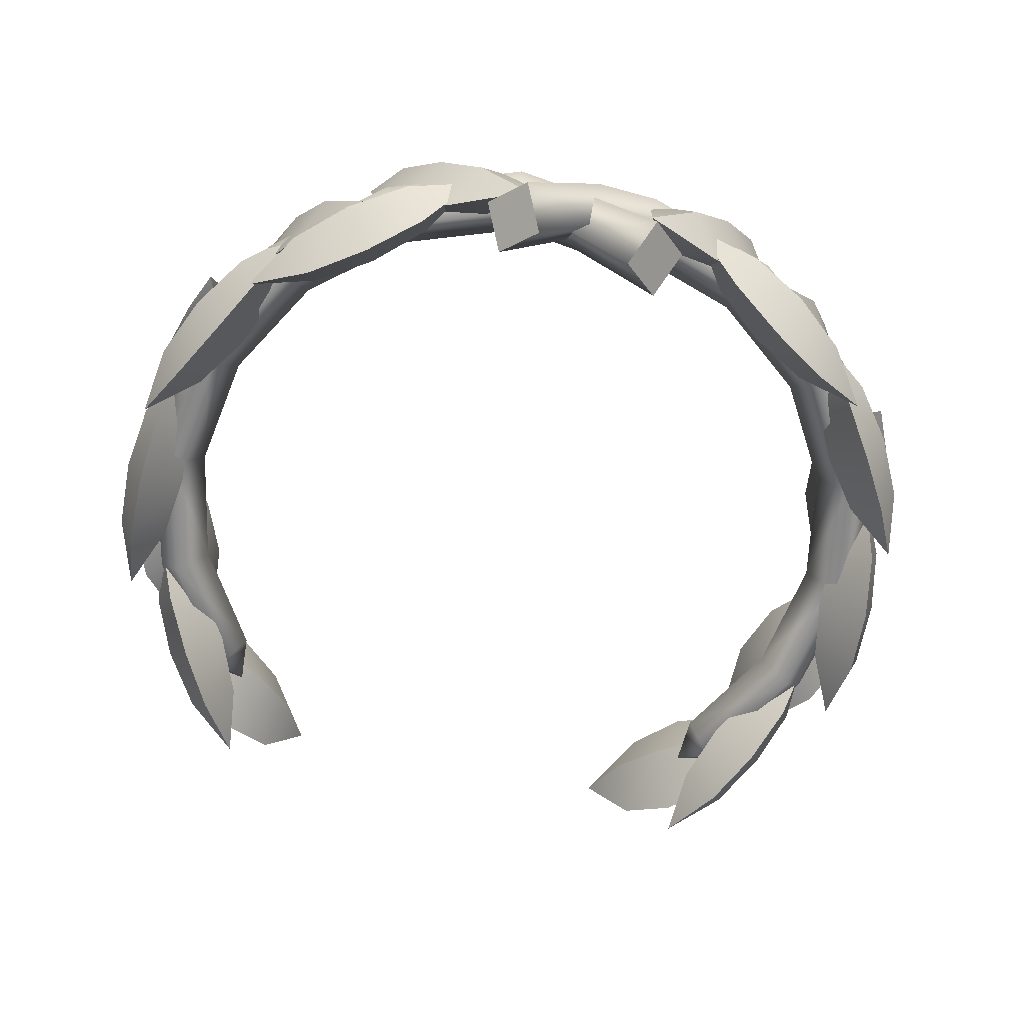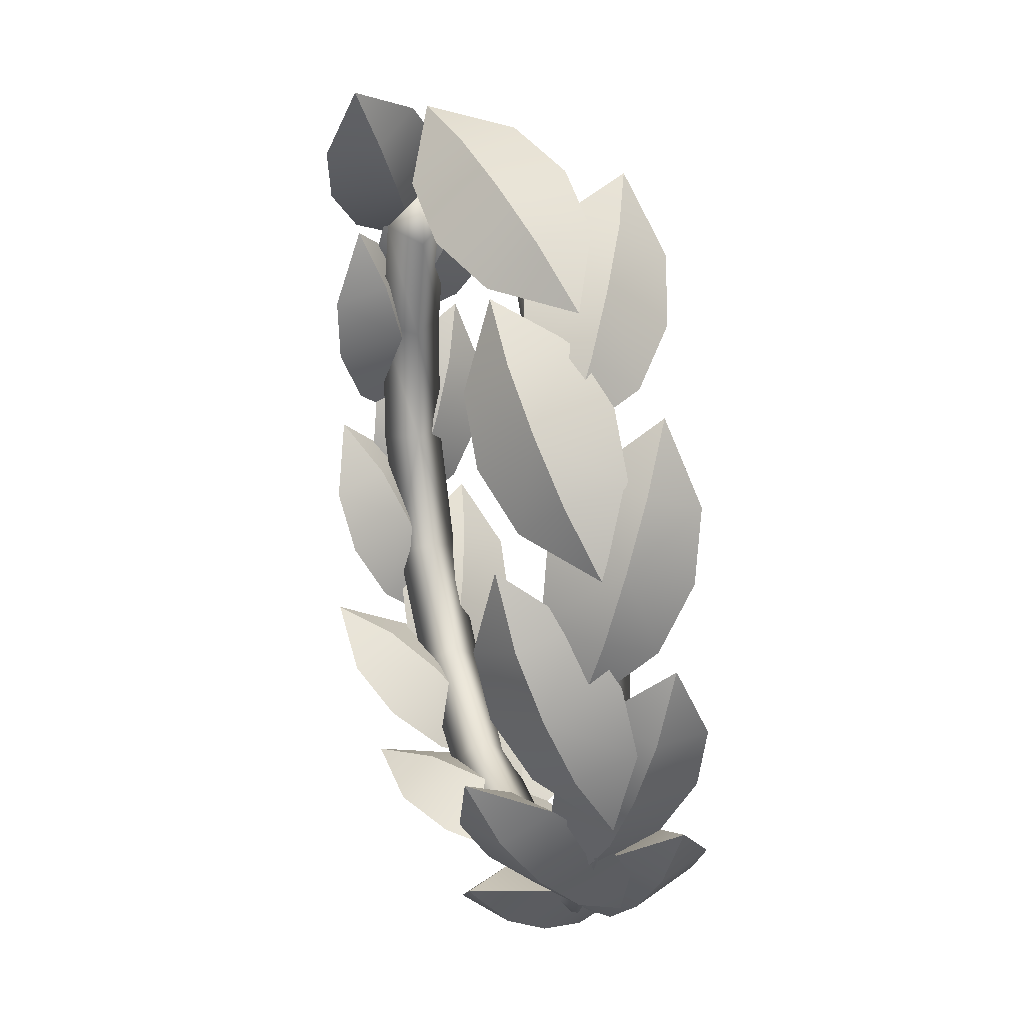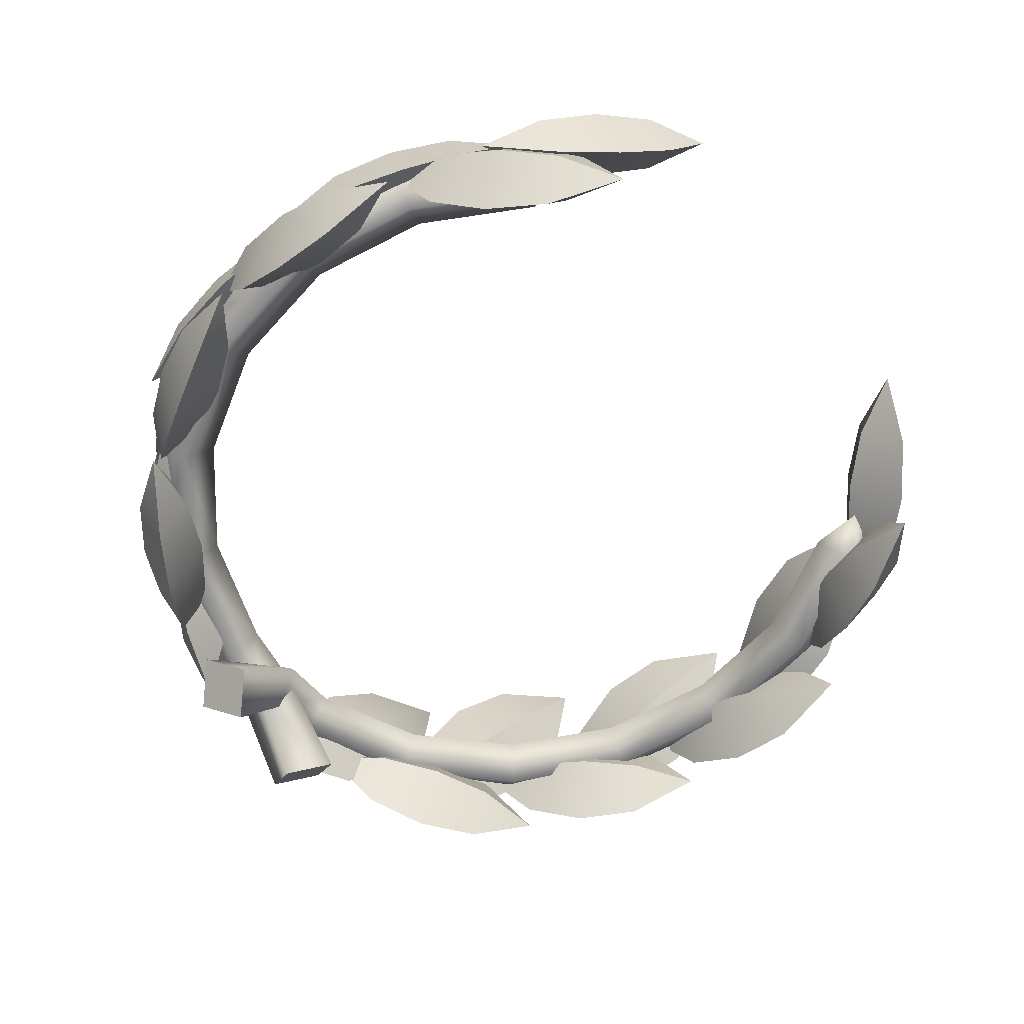
<metadata>
{"format":"obj","ext":"obj","renderer":"f3d","projection":"perspective","resolution":1024,"background":"white","views":[{"elev":-66.4,"azim":168.1,"up":"+Y"},{"elev":11.8,"azim":-103.5,"up":"+Z"},{"elev":-56.8,"azim":-51.9,"up":"+Y"}]}
</metadata>
<code>
v 0.65 4.933 0
v 0.6 4.983 -0.004087
v 0.55 4.933 0
v 0.6 4.883 0.004087
v 0.6108 4.915 -0.2216
v 0.5638 4.966 -0.2086
v 0.5168 4.917 -0.1875
v 0.5638 4.866 -0.2004
v 0.4979 4.893 -0.4164
v 0.4596 4.945 -0.3885
v 0.4213 4.898 -0.3523
v 0.4596 4.846 -0.3803
v 0.325 4.873 -0.561
v 0.3 4.926 -0.522
v 0.275 4.88 -0.4747
v 0.3 4.826 -0.5138
v 0.1129 4.855 -0.638
v 0.1042 4.909 -0.593
v 0.09551 4.863 -0.5398
v 0.1042 4.809 -0.5848
v -0.1129 4.855 -0.638
v -0.1042 4.909 -0.593
v -0.09551 4.863 -0.5398
v -0.1042 4.809 -0.5848
v -0.325 4.873 -0.561
v -0.3 4.926 -0.522
v -0.275 4.88 -0.4747
v -0.3 4.826 -0.5138
v -0.4979 4.893 -0.4164
v -0.4596 4.945 -0.3885
v -0.4213 4.898 -0.3523
v -0.4596 4.846 -0.3803
v -0.6108 4.915 -0.2216
v -0.5638 4.966 -0.2086
v -0.5168 4.917 -0.1875
v -0.5638 4.866 -0.2004
v -0.65 4.933 0
v -0.6 4.983 -0.004087
v -0.55 4.933 0
v -0.6 4.883 0.004087
v -0.6108 4.943 0.2216
v -0.5638 4.991 0.2004
v -0.5168 4.94 0.1875
v -0.5638 4.891 0.2086
v -0.4979 4.953 0.4164
v -0.4596 5 0.3803
v -0.4213 4.948 0.3523
v -0.4596 4.9 0.3885
v 0.4979 4.953 0.4164
v 0.4596 5 0.3803
v 0.4213 4.948 0.3523
v 0.4596 4.9 0.3885
v 0.6108 4.943 0.2216
v 0.5638 4.991 0.2004
v 0.5168 4.94 0.1875
v 0.5638 4.891 0.2086
v -0.4178 4.954 0.434
v 0.4178 4.954 0.434
v 0.01372 4.84 -0.628
v -0.01286 4.887 -0.583
v -0.005347 4.841 -0.5298
v 0.02123 4.793 -0.5748
v -0.01362 4.839 -0.648
v 0.008709 4.888 -0.603
v 0.00524 4.842 -0.5498
v -0.01709 4.792 -0.5948
v 0.1083 4.716 -0.6578
v 0.1614 4.751 -0.6038
v 0.1299 4.707 -0.54
v 0.07681 4.671 -0.594
v -0.1054 4.716 -0.6378
v -0.1616 4.751 -0.5838
v -0.1262 4.707 -0.52
v -0.07 4.671 -0.574
v 0.3421 4.915 -0.5178
v 0.2178 4.772 -0.5822
v 0.2061 4.895 -0.522
v 0.3496 5.042 -0.5037
v 0.3029 4.974 -0.5726
v 0.1786 4.831 -0.6369
v 0.101 4.756 -0.6323
v 0.2721 4.967 -0.499
v 0.2936 4.83 -0.5455
v 0.2446 4.903 -0.614
v 0.2329 5.026 -0.5538
v 0.1086 4.883 -0.6181
v 0.1478 4.825 -0.5634
v 0.1571 4.969 -0.5905
v 0.4203 4.707 -0.4441
v 0.2574 4.737 -0.5564
v 0.3224 4.803 -0.4551
v 0.5134 4.772 -0.3841
v 0.4544 4.785 -0.4733
v 0.2916 4.814 -0.5856
v 0.1877 4.831 -0.6087
v 0.4095 4.788 -0.4072
v 0.3359 4.702 -0.5012
v 0.3786 4.799 -0.5377
v 0.4436 4.866 -0.4365
v 0.2808 4.895 -0.5487
v 0.2466 4.818 -0.5195
v 0.3651 4.9 -0.4916
v 0.5272 4.963 -0.3311
v 0.4503 4.83 -0.4595
v 0.4031 4.934 -0.3825
v 0.511 5.083 -0.2897
v 0.4974 5.03 -0.3824
v 0.4204 4.897 -0.5108
v 0.3571 4.818 -0.5465
v 0.4477 5.003 -0.3254
v 0.5024 4.883 -0.3896
v 0.4651 4.967 -0.4537
v 0.4179 5.07 -0.3767
v 0.3409 4.938 -0.5051
v 0.3708 4.871 -0.4538
v 0.3657 5.017 -0.4466
v 0.605 4.77 -0.208
v 0.5048 4.805 -0.3776
v 0.5125 4.862 -0.2526
v 0.656 4.831 -0.1077
v 0.6405 4.852 -0.2122
v 0.5402 4.887 -0.3817
v 0.4555 4.901 -0.4468
v 0.5712 4.845 -0.1727
v 0.5547 4.768 -0.2967
v 0.599 4.871 -0.3019
v 0.6067 4.927 -0.1769
v 0.5065 4.962 -0.3465
v 0.471 4.88 -0.3423
v 0.5568 4.964 -0.2578
v 0.6345 4.958 -0.04268
v 0.6333 4.877 -0.2253
v 0.5468 4.951 -0.1483
v 0.5887 5.058 0.02233
v 0.6207 5.039 -0.07862
v 0.6195 4.957 -0.2613
v 0.5863 4.895 -0.3429
v 0.5555 4.997 -0.05936
v 0.6455 4.902 -0.1274
v 0.6282 5.003 -0.1723
v 0.5417 5.077 -0.0953
v 0.5405 4.996 -0.2779
v 0.5543 4.915 -0.242
v 0.5295 5.051 -0.1932
v 0.6434 4.797 0.1069
v 0.6358 4.85 -0.08563
v 0.5787 4.892 0.03217
v 0.6357 4.846 0.2248
v 0.6715 4.879 0.1286
v 0.6639 4.933 -0.06389
v 0.6206 4.953 -0.1603
v 0.5923 4.867 0.1285
v 0.6424 4.805 0.005229
v 0.6776 4.907 0.0324
v 0.6204 4.949 0.1502
v 0.6129 5.003 -0.04234
v 0.5848 4.921 -0.06408
v 0.6138 4.995 0.05934
v 0.5675 4.951 0.3158
v 0.6519 4.898 0.1426
v 0.5378 4.963 0.1821
v 0.4945 5.043 0.3673
v 0.5695 5.037 0.2903
v 0.6539 4.983 0.117
v 0.6633 4.936 0.02087
v 0.5039 4.995 0.2711
v 0.6174 4.908 0.238
v 0.6199 5.015 0.206
v 0.5059 5.081 0.2456
v 0.5903 5.028 0.07235
v 0.5882 4.942 0.0979
v 0.5404 5.071 0.1502
v 0.4684 4.795 0.4153
v 0.5639 4.859 0.2515
v 0.4645 4.906 0.334
v 0.4127 4.839 0.522
v 0.4953 4.868 0.4594
v 0.5908 4.932 0.2957
v 0.6037 4.967 0.1944
v 0.4255 4.874 0.4208
v 0.5181 4.808 0.3272
v 0.5518 4.9 0.3824
v 0.4524 4.947 0.4649
v 0.5479 5.01 0.3011
v 0.521 4.937 0.257
v 0.4982 4.997 0.3892
v 0.3531 4.976 0.5813
v 0.4894 4.905 0.4535
v 0.3879 4.997 0.45
v 0.2881 5.083 0.6089
v 0.3855 5.058 0.5699
v 0.5219 4.987 0.4421
v 0.5608 4.94 0.3533
v 0.3271 5.036 0.5202
v 0.4204 4.922 0.5264
v 0.461 5.026 0.5122
v 0.3595 5.118 0.5088
v 0.4959 5.047 0.381
v 0.4634 4.965 0.3924
v 0.4285 5.101 0.4358
v -0.3421 4.915 -0.5178
v -0.2721 4.967 -0.499
v -0.2936 4.83 -0.5455
v -0.2061 4.895 -0.522
v -0.3496 5.042 -0.5037
v -0.101 4.756 -0.6323
v -0.2178 4.772 -0.5822
v -0.1478 4.825 -0.5634
v -0.4203 4.707 -0.4441
v -0.2574 4.737 -0.5564
v -0.3224 4.803 -0.4551
v -0.5134 4.772 -0.3841
v -0.4095 4.788 -0.4072
v -0.3359 4.702 -0.5012
v -0.2466 4.818 -0.5195
v -0.1877 4.831 -0.6087
v -0.605 4.77 -0.208
v -0.656 4.831 -0.1077
v -0.5547 4.768 -0.2967
v -0.5712 4.845 -0.1727
v -0.5125 4.862 -0.2526
v -0.471 4.88 -0.3423
v -0.5048 4.805 -0.3776
v -0.4555 4.901 -0.4468
v -0.5272 4.963 -0.3311
v -0.4503 4.83 -0.4595
v -0.4031 4.934 -0.3825
v -0.511 5.083 -0.2897
v -0.4477 5.003 -0.3254
v -0.3708 4.871 -0.4538
v -0.3571 4.818 -0.5465
v -0.5024 4.883 -0.3896
v -0.6345 4.958 -0.04268
v -0.5555 4.997 -0.05936
v -0.5468 4.951 -0.1483
v -0.5887 5.058 0.02233
v -0.6333 4.877 -0.2253
v -0.5543 4.915 -0.242
v -0.5863 4.895 -0.3429
v -0.6455 4.902 -0.1274
v -0.6434 4.797 0.1069
v -0.5923 4.867 0.1285
v -0.5787 4.892 0.03217
v -0.5848 4.921 -0.06408
v -0.6206 4.953 -0.1603
v -0.6358 4.85 -0.08563
v -0.6357 4.846 0.2248
v -0.6424 4.805 0.005229
v -0.5675 4.951 0.3158
v -0.6519 4.898 0.1426
v -0.5378 4.963 0.1821
v -0.6174 4.908 0.238
v -0.5039 4.995 0.2711
v -0.5882 4.942 0.0979
v -0.4945 5.043 0.3673
v -0.6633 4.936 0.02087
v -0.3531 4.976 0.5813
v -0.4894 4.905 0.4535
v -0.3879 4.997 0.45
v -0.5608 4.94 0.3533
v -0.3271 5.036 0.5202
v -0.4634 4.965 0.3924
v -0.2881 5.083 0.6089
v -0.4204 4.922 0.5264
v -0.4684 4.795 0.4153
v -0.5639 4.859 0.2515
v -0.4645 4.906 0.334
v -0.5181 4.808 0.3272
v -0.4255 4.874 0.4208
v -0.4127 4.839 0.522
v -0.6037 4.967 0.1944
v -0.521 4.937 0.257
v -0.2329 5.026 -0.5538
v -0.1086 4.883 -0.6181
v -0.1571 4.969 -0.5905
v -0.4436 4.866 -0.4365
v -0.2808 4.895 -0.5487
v -0.3651 4.9 -0.4916
v -0.5568 4.964 -0.2578
v -0.6067 4.927 -0.1769
v -0.5065 4.962 -0.3465
v -0.4179 5.07 -0.3767
v -0.3409 4.938 -0.5051
v -0.3657 5.017 -0.4466
v -0.5417 5.077 -0.0953
v -0.5295 5.051 -0.1932
v -0.5405 4.996 -0.2779
v -0.6204 4.949 0.1502
v -0.6129 5.003 -0.04234
v -0.6138 4.995 0.05934
v -0.5059 5.081 0.2456
v -0.5903 5.028 0.07235
v -0.5404 5.071 0.1502
v -0.4959 5.047 0.381
v -0.3595 5.118 0.5088
v -0.4285 5.101 0.4358
v -0.4982 4.997 0.3892
v -0.4524 4.947 0.4649
v -0.5479 5.01 0.3011
v -0.2446 4.903 -0.614
v -0.3029 4.974 -0.5726
v -0.1786 4.831 -0.6369
v -0.2916 4.814 -0.5856
v -0.4544 4.785 -0.4733
v -0.3786 4.799 -0.5377
v -0.599 4.871 -0.3019
v -0.6405 4.852 -0.2122
v -0.5402 4.887 -0.3817
v -0.4974 5.03 -0.3824
v -0.4204 4.897 -0.5108
v -0.4651 4.967 -0.4537
v -0.6207 5.039 -0.07862
v -0.6195 4.957 -0.2613
v -0.6282 5.003 -0.1723
v -0.6639 4.933 -0.06389
v -0.6776 4.907 0.0324
v -0.6715 4.879 0.1287
v -0.6539 4.983 0.117
v -0.6199 5.015 0.206
v -0.5695 5.037 0.2903
v -0.3855 5.058 0.5699
v -0.5219 4.987 0.4421
v -0.461 5.026 0.5122
v -0.4953 4.868 0.4594
v -0.5908 4.932 0.2957
v -0.5518 4.9 0.3824
o Torus
f 1 6 2
f 6 3 2
f 3 8 4
f 8 1 4
f 5 10 6
f 10 7 6
f 11 8 7
f 8 9 5
f 9 14 10
f 14 11 10
f 15 12 11
f 12 13 9
f 13 18 14
f 18 15 14
f 19 16 15
f 16 17 13
f 25 22 21
f 22 27 23
f 23 28 24
f 28 21 24
f 29 26 25
f 26 31 27
f 27 32 28
f 32 25 28
f 33 30 29
f 30 35 31
f 31 36 32
f 36 29 32
f 37 34 33
f 38 35 34
f 39 36 35
f 40 33 36
f 37 42 38
f 42 39 38
f 43 40 39
f 40 41 37
f 41 46 42
f 46 43 42
f 47 44 43
f 44 45 41
f 53 50 49
f 50 55 51
f 51 56 52
f 56 49 52
f 1 54 53
f 54 3 55
f 55 4 56
f 4 53 56
f 47 46 57
f 52 49 58
f 45 48 57
f 46 45 57
f 48 47 57
f 51 52 58
f 50 51 58
f 49 50 58
f 18 59 60
f 20 59 17
f 19 62 20
f 19 60 61
f 23 64 22
f 22 63 21
f 24 63 66
f 23 66 65
f 65 68 64
f 63 68 67
f 66 69 65
f 66 67 70
f 59 72 60
f 62 73 74
f 61 72 73
f 62 71 59
f 70 68 69
f 73 71 74
f 81 80 76
f 75 79 78
f 84 75 83
f 76 84 83
f 75 77 83
f 77 76 83
f 76 87 81
f 78 82 75
f 77 86 87
f 81 87 86
f 85 82 78
f 85 77 82
f 86 80 81
f 84 85 79
f 78 79 85
f 86 84 80
f 95 94 90
f 89 93 92
f 98 89 97
f 90 98 97
f 89 91 97
f 91 90 97
f 90 101 95
f 92 96 89
f 91 100 101
f 95 101 100
f 99 96 92
f 99 91 96
f 100 94 95
f 98 99 93
f 92 93 99
f 100 98 94
f 109 108 104
f 103 107 106
f 112 103 111
f 104 112 111
f 103 105 111
f 105 104 111
f 104 115 109
f 106 110 103
f 105 114 115
f 109 115 114
f 113 110 106
f 113 105 110
f 114 108 109
f 112 113 107
f 106 107 113
f 114 112 108
f 123 122 118
f 117 121 120
f 126 117 125
f 118 126 125
f 117 119 125
f 119 118 125
f 118 129 123
f 120 124 117
f 119 128 129
f 123 129 128
f 127 124 120
f 127 119 124
f 128 122 123
f 126 127 121
f 120 121 127
f 128 126 122
f 137 136 132
f 131 135 134
f 140 131 139
f 132 140 139
f 131 133 139
f 133 132 139
f 132 143 137
f 134 138 131
f 133 142 143
f 137 143 142
f 141 138 134
f 141 133 138
f 142 136 137
f 140 141 135
f 134 135 141
f 142 140 136
f 151 150 146
f 145 149 148
f 154 145 153
f 146 154 153
f 145 147 153
f 147 146 153
f 146 157 151
f 148 152 145
f 147 156 157
f 151 157 156
f 155 152 148
f 155 147 152
f 156 150 151
f 154 155 149
f 148 149 155
f 156 154 150
f 165 164 160
f 159 163 162
f 168 159 167
f 160 168 167
f 159 161 167
f 161 160 167
f 160 171 165
f 162 166 159
f 161 170 171
f 165 171 170
f 169 166 162
f 169 161 166
f 170 164 165
f 168 169 163
f 162 163 169
f 170 168 164
f 179 178 174
f 173 177 176
f 182 173 181
f 174 182 181
f 173 175 181
f 175 174 181
f 174 185 179
f 176 180 173
f 175 184 185
f 179 185 184
f 183 180 176
f 183 175 180
f 184 178 179
f 182 183 177
f 176 177 183
f 184 182 178
f 193 192 188
f 187 191 190
f 196 187 195
f 188 196 195
f 187 189 195
f 189 188 195
f 188 199 193
f 190 194 187
f 189 198 199
f 193 199 198
f 197 194 190
f 197 189 194
f 198 192 193
f 196 197 191
f 190 191 197
f 198 196 192
f 201 204 202
f 207 204 203
f 207 206 208
f 205 201 202
f 209 211 213
f 210 211 214
f 210 216 215
f 212 209 213
f 217 221 220
f 223 221 219
f 223 224 222
f 218 217 220
f 225 227 229
f 226 227 232
f 226 231 230
f 228 225 229
f 233 235 234
f 237 235 240
f 237 239 238
f 236 233 234
f 241 243 242
f 246 243 248
f 246 245 244
f 247 241 242
f 249 251 253
f 250 251 252
f 250 256 254
f 255 249 253
f 257 259 261
f 258 259 264
f 258 260 262
f 263 257 261
f 265 267 269
f 266 267 268
f 266 271 272
f 270 265 269
f 204 274 275
f 206 274 208
f 273 205 202
f 204 273 202
f 211 277 278
f 216 277 215
f 276 212 213
f 211 276 213
f 221 281 279
f 224 281 222
f 280 218 220
f 221 280 220
f 227 283 284
f 231 283 230
f 282 228 229
f 227 282 229
f 235 287 286
f 239 287 238
f 285 236 234
f 235 285 234
f 243 289 290
f 245 289 244
f 288 247 242
f 243 288 242
f 251 292 293
f 256 292 254
f 291 255 253
f 251 291 253
f 259 294 296
f 260 294 262
f 295 263 261
f 259 295 261
f 267 299 297
f 271 299 272
f 298 270 269
f 267 298 269
f 274 206 302
f 300 273 275
f 205 273 301
f 300 274 302
f 277 216 303
f 305 276 278
f 212 276 304
f 305 277 303
f 281 224 308
f 306 280 279
f 218 280 307
f 306 281 308
f 283 231 310
f 311 282 284
f 228 282 309
f 311 283 310
f 287 239 313
f 314 285 286
f 236 285 312
f 314 287 313
f 289 245 315
f 316 288 290
f 247 288 317
f 316 289 315
f 292 256 318
f 319 291 293
f 255 291 320
f 319 292 318
f 294 260 322
f 323 295 296
f 263 295 321
f 323 294 322
f 299 271 325
f 326 298 297
f 270 298 324
f 326 299 325
f 206 207 302
f 201 205 301
f 201 300 203
f 207 300 302
f 216 210 303
f 209 212 304
f 209 305 214
f 210 305 303
f 224 223 308
f 217 218 307
f 217 306 219
f 223 306 308
f 231 226 310
f 225 228 309
f 225 311 232
f 226 311 310
f 239 237 313
f 233 236 312
f 233 314 240
f 237 314 313
f 245 246 315
f 241 247 317
f 241 316 248
f 246 316 315
f 256 250 318
f 249 255 320
f 249 319 252
f 250 319 318
f 260 258 322
f 257 263 321
f 257 323 264
f 258 323 322
f 271 266 325
f 265 270 324
f 265 326 268
f 266 326 325
f 1 5 6
f 6 7 3
f 3 7 8
f 8 5 1
f 5 9 10
f 10 11 7
f 11 12 8
f 8 12 9
f 9 13 14
f 14 15 11
f 15 16 12
f 12 16 13
f 13 17 18
f 18 19 15
f 19 20 16
f 16 20 17
f 25 26 22
f 22 26 27
f 23 27 28
f 28 25 21
f 29 30 26
f 26 30 31
f 27 31 32
f 32 29 25
f 33 34 30
f 30 34 35
f 31 35 36
f 36 33 29
f 37 38 34
f 38 39 35
f 39 40 36
f 40 37 33
f 37 41 42
f 42 43 39
f 43 44 40
f 40 44 41
f 41 45 46
f 46 47 43
f 47 48 44
f 44 48 45
f 53 54 50
f 50 54 55
f 51 55 56
f 56 53 49
f 1 2 54
f 54 2 3
f 55 3 4
f 4 1 53
f 18 17 59
f 20 62 59
f 19 61 62
f 19 18 60
f 23 65 64
f 22 64 63
f 24 21 63
f 23 24 66
f 65 69 68
f 63 64 68
f 66 70 69
f 66 63 67
f 59 71 72
f 62 61 73
f 61 60 72
f 62 74 71
f 70 67 68
f 73 72 71
f 84 79 75
f 76 80 84
f 75 82 77
f 77 87 76
f 77 88 86
f 85 88 77
f 84 88 85
f 86 88 84
f 98 93 89
f 90 94 98
f 89 96 91
f 91 101 90
f 91 102 100
f 99 102 91
f 98 102 99
f 100 102 98
f 112 107 103
f 104 108 112
f 103 110 105
f 105 115 104
f 105 116 114
f 113 116 105
f 112 116 113
f 114 116 112
f 126 121 117
f 118 122 126
f 117 124 119
f 119 129 118
f 119 130 128
f 127 130 119
f 126 130 127
f 128 130 126
f 140 135 131
f 132 136 140
f 131 138 133
f 133 143 132
f 133 144 142
f 141 144 133
f 140 144 141
f 142 144 140
f 154 149 145
f 146 150 154
f 145 152 147
f 147 157 146
f 147 158 156
f 155 158 147
f 154 158 155
f 156 158 154
f 168 163 159
f 160 164 168
f 159 166 161
f 161 171 160
f 161 172 170
f 169 172 161
f 168 172 169
f 170 172 168
f 182 177 173
f 174 178 182
f 173 180 175
f 175 185 174
f 175 186 184
f 183 186 175
f 182 186 183
f 184 186 182
f 196 191 187
f 188 192 196
f 187 194 189
f 189 199 188
f 189 200 198
f 197 200 189
f 196 200 197
f 198 200 196
f 201 203 204
f 207 208 204
f 209 214 211
f 210 215 211
f 217 219 221
f 223 222 221
f 225 232 227
f 226 230 227
f 233 240 235
f 237 238 235
f 241 248 243
f 246 244 243
f 249 252 251
f 250 254 251
f 257 264 259
f 258 262 259
f 265 268 267
f 266 272 267
f 204 208 274
f 204 275 273
f 211 215 277
f 211 278 276
f 221 222 281
f 221 279 280
f 227 230 283
f 227 284 282
f 235 238 287
f 235 286 285
f 243 244 289
f 243 290 288
f 251 254 292
f 251 293 291
f 259 262 294
f 259 296 295
f 267 272 299
f 267 297 298
f 300 301 273
f 300 275 274
f 305 304 276
f 305 278 277
f 306 307 280
f 306 279 281
f 311 309 282
f 311 284 283
f 314 312 285
f 314 286 287
f 316 317 288
f 316 290 289
f 319 320 291
f 319 293 292
f 323 321 295
f 323 296 294
f 326 324 298
f 326 297 299
f 201 301 300
f 207 203 300
f 209 304 305
f 210 214 305
f 217 307 306
f 223 219 306
f 225 309 311
f 226 232 311
f 233 312 314
f 237 240 314
f 241 317 316
f 246 248 316
f 249 320 319
f 250 252 319
f 257 321 323
f 258 264 323
f 265 324 326
f 266 268 326

</code>
